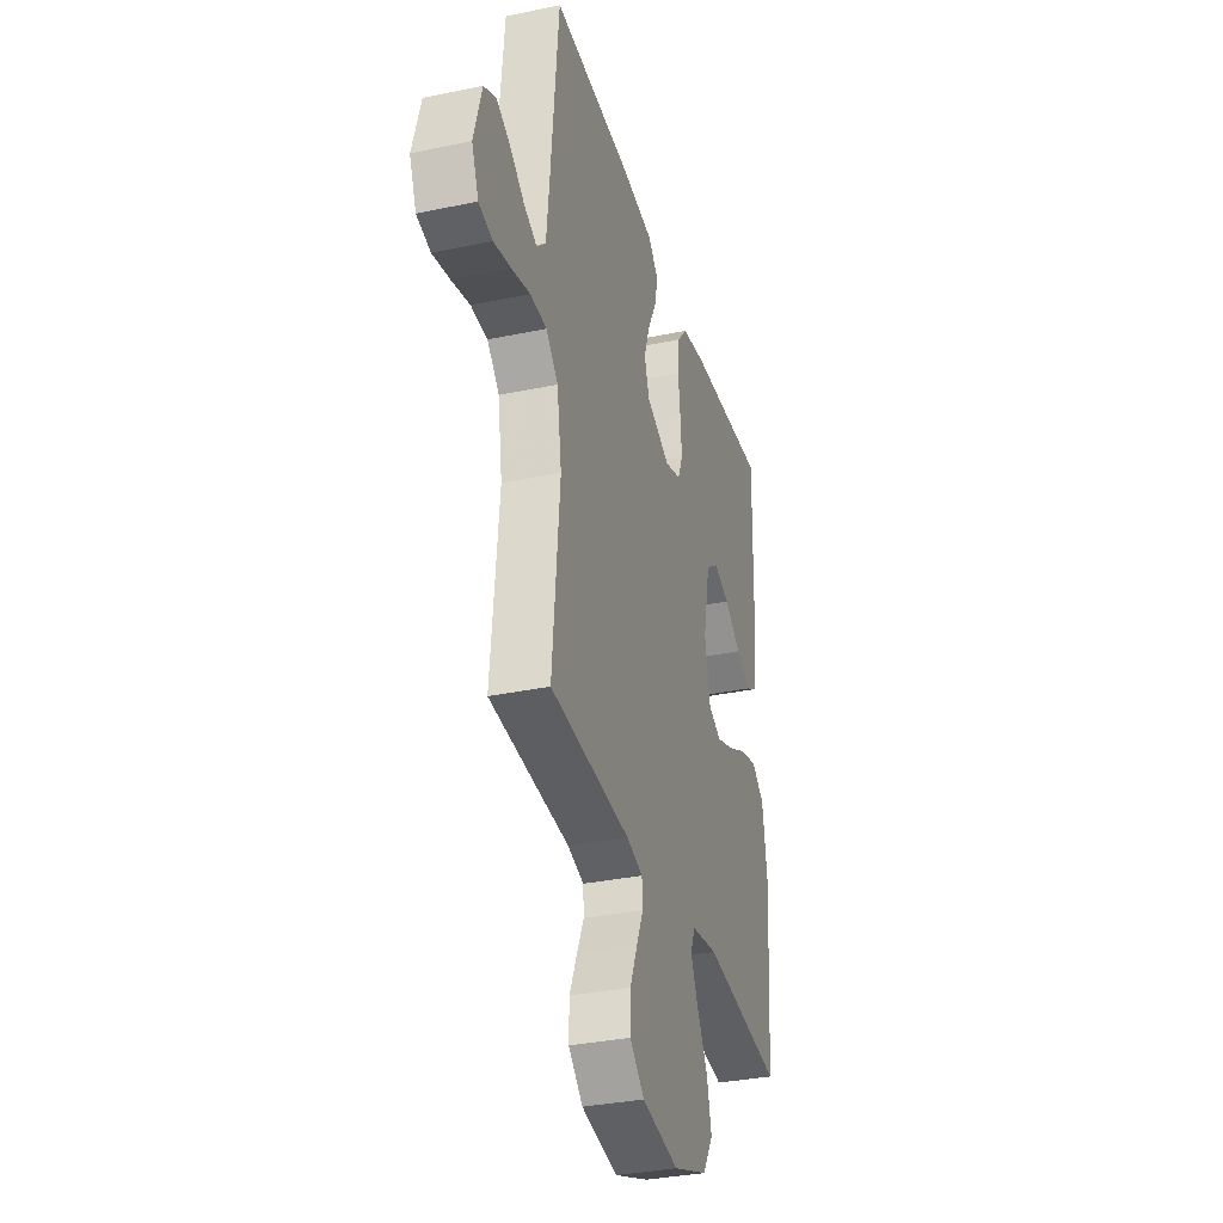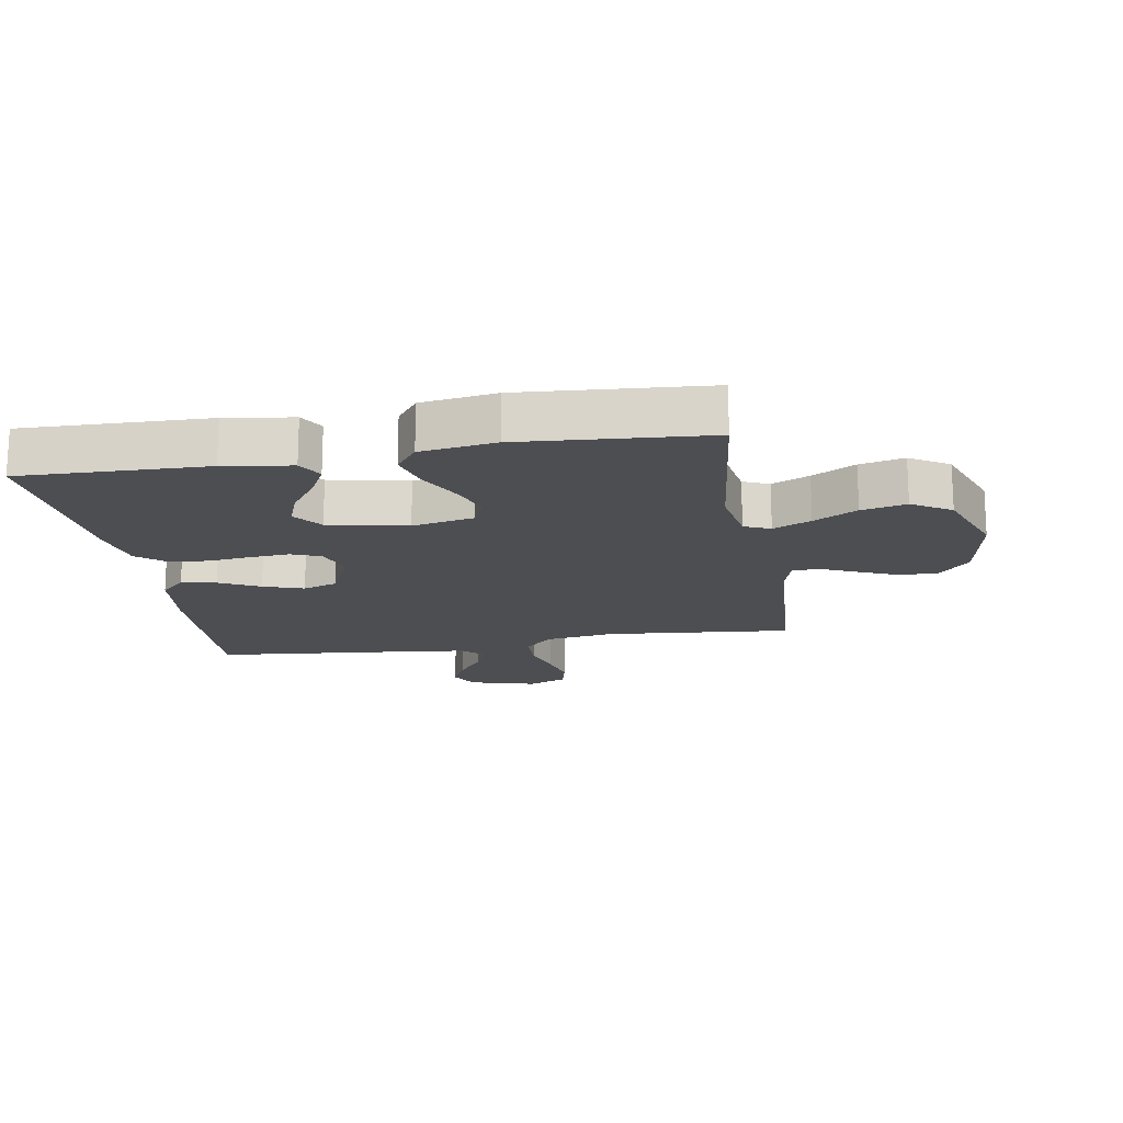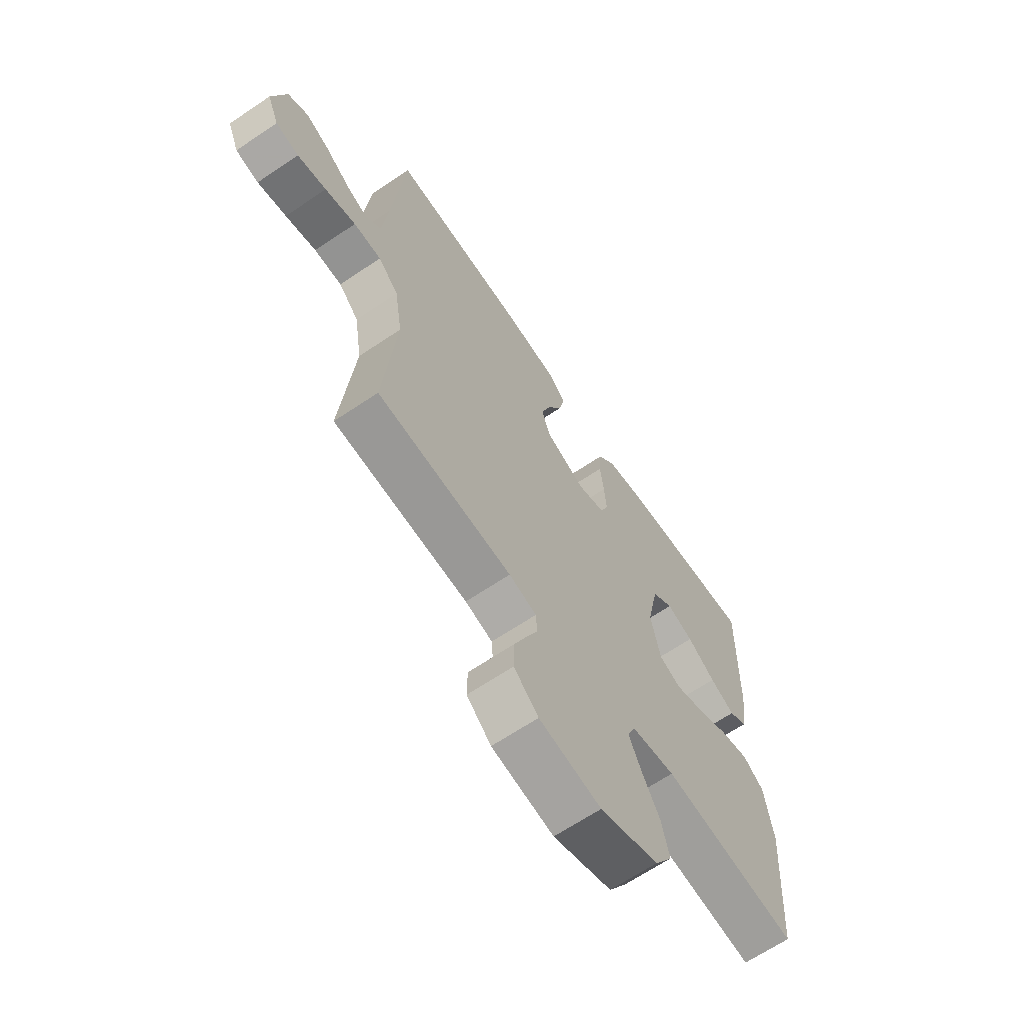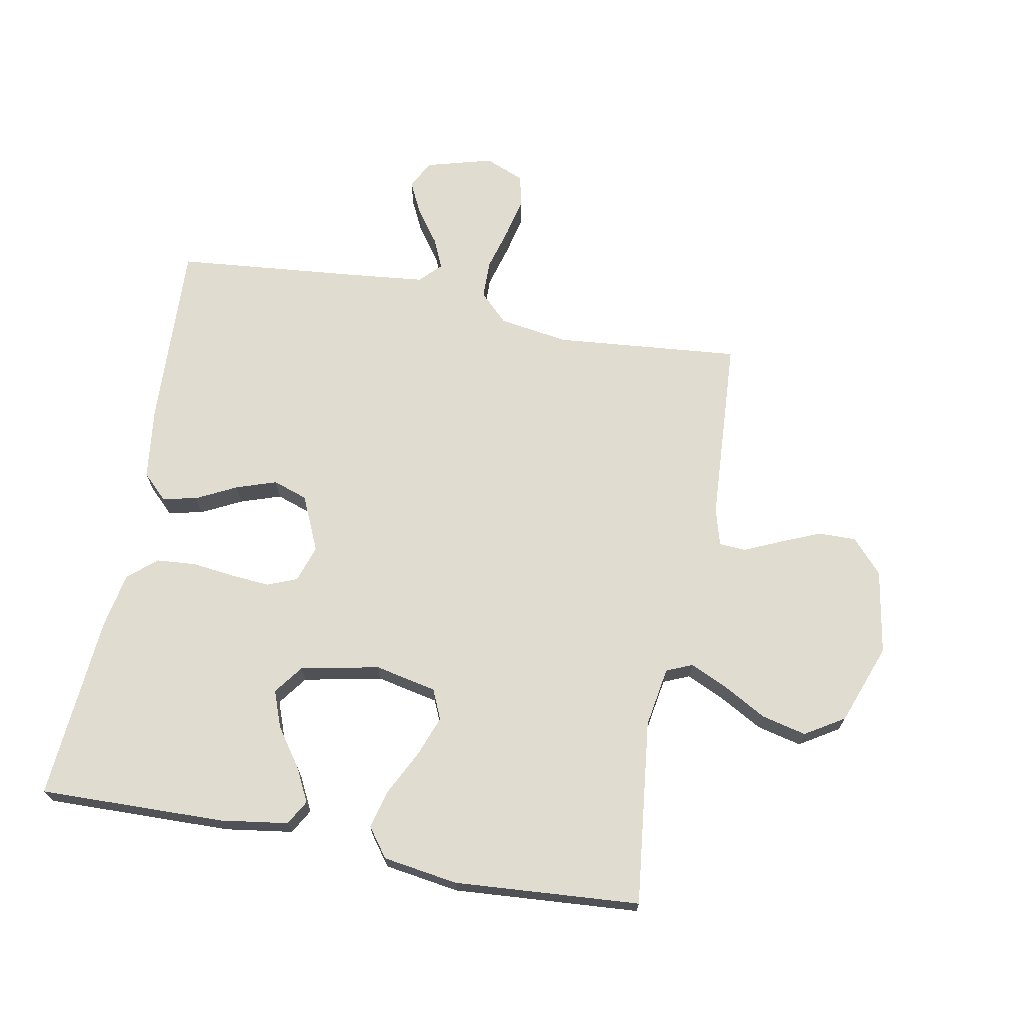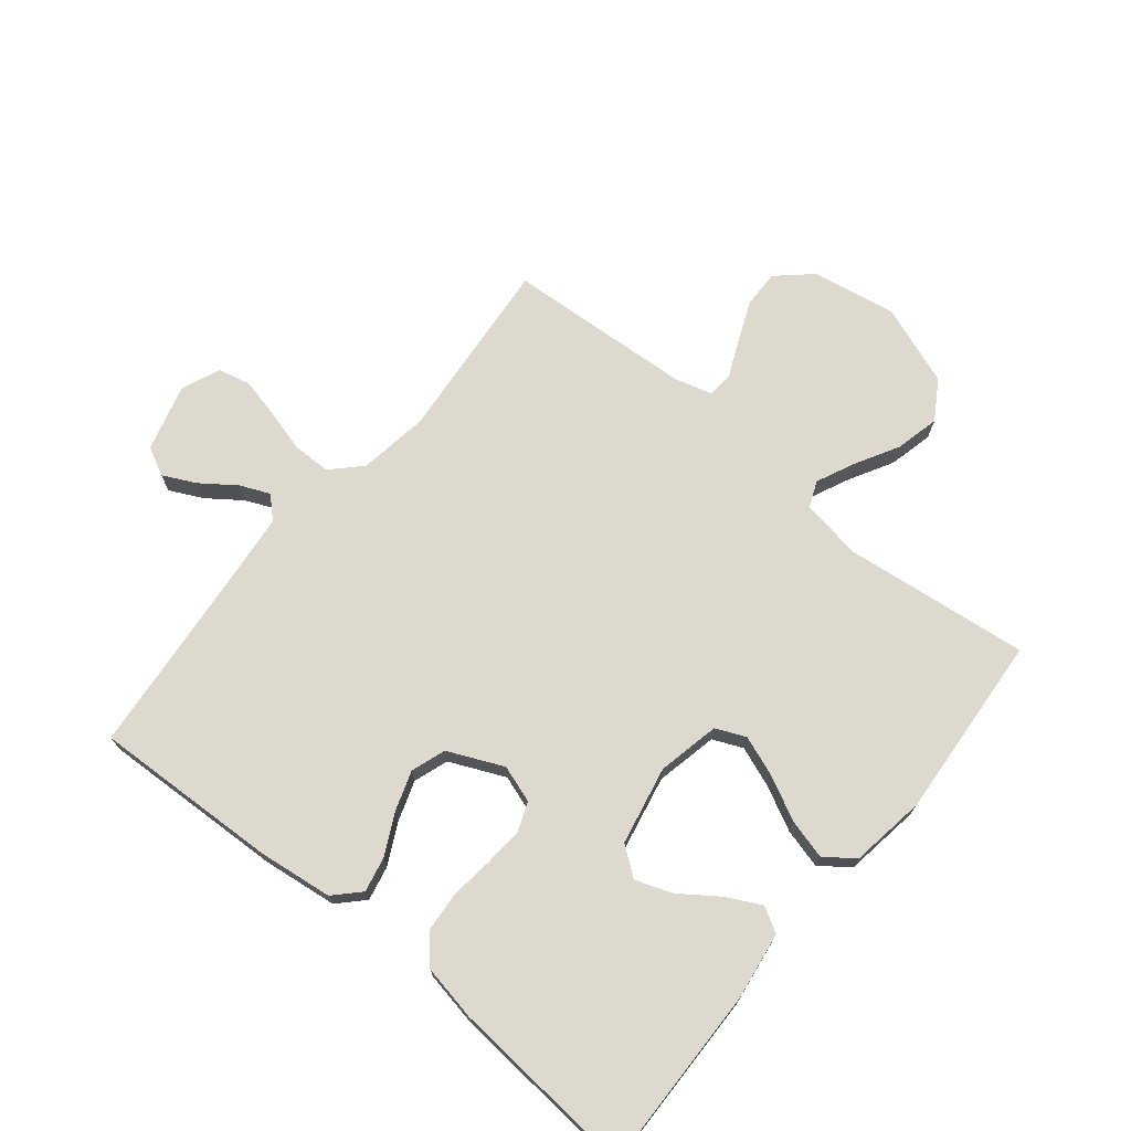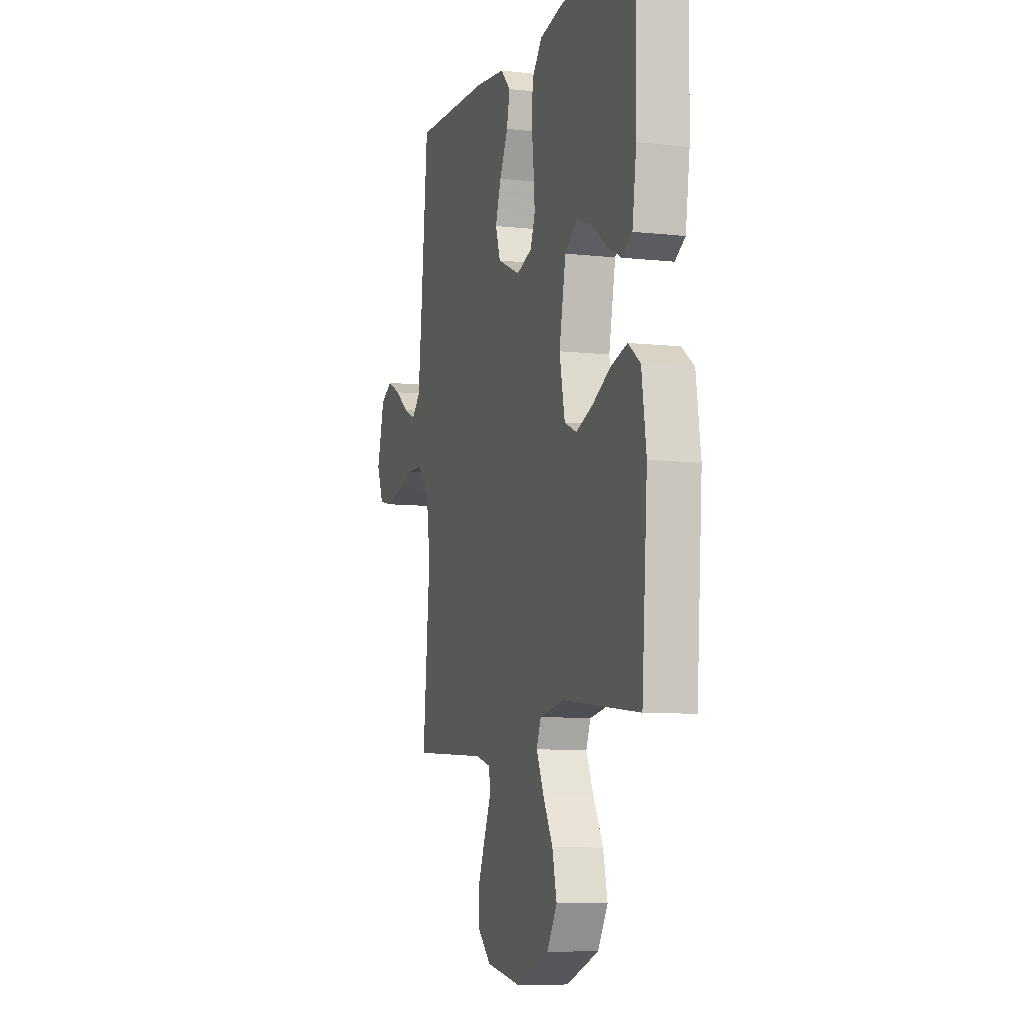
<metadata>
{"format":"obj","ext":"obj","renderer":"f3d","projection":"perspective","resolution":1024,"background":"white","views":[{"elev":-33.8,"azim":-74.1,"up":"+Z"},{"elev":-16.8,"azim":99.6,"up":"+Y"},{"elev":-65.9,"azim":-55.9,"up":"+Z"},{"elev":69.5,"azim":100.7,"up":"+Y"},{"elev":71.5,"azim":39.3,"up":"+Y"},{"elev":-8.3,"azim":73.0,"up":"+Z"}]}
</metadata>
<code>
v -0.5 0.07 -0.5
v -0.472 0.07 -0.2
v -0.489 0.07 -0.088
v -0.534 0.07 -0.042
v -0.596 0.07 -0.041
v -0.665 0.07 -0.06
v -0.73 0.07 -0.075
v -0.782 0.07 -0.063
v -0.808 0.07 0
v -0.778 0.07 0.108
v -0.732 0.07 0.132
v -0.679 0.07 0.106
v -0.624 0.07 0.066
v -0.576 0.07 0.045
v -0.542 0.07 0.078
v -0.529 0.07 0.2
v -0.5 0.07 0.5
v -0.2 0.07 0.487
v -0.08 0.07 0.472
v -0.041 0.07 0.432
v -0.053 0.07 0.376
v -0.086 0.07 0.311
v -0.108 0.07 0.246
v -0.089 0.07 0.19
v 0 0.07 0.15
v 0.06 0.07 0.17
v 0.079 0.07 0.218
v 0.074 0.07 0.281
v 0.066 0.07 0.35
v 0.071 0.07 0.413
v 0.11 0.07 0.459
v 0.2 0.07 0.476
v 0.5 0.07 0.5
v 0.493 0.07 0.2
v 0.477 0.07 0.091
v 0.437 0.07 0.068
v 0.382 0.07 0.096
v 0.32 0.07 0.14
v 0.261 0.07 0.162
v 0.214 0.07 0.127
v 0.188 0.07 0
v 0.209 0.07 -0.1
v 0.257 0.07 -0.121
v 0.322 0.07 -0.097
v 0.393 0.07 -0.061
v 0.457 0.07 -0.044
v 0.504 0.07 -0.079
v 0.522 0.07 -0.2
v 0.5 0.07 -0.5
v 0.2 0.07 -0.465
v 0.103 0.07 -0.481
v 0.085 0.07 -0.523
v 0.113 0.07 -0.584
v 0.152 0.07 -0.654
v 0.169 0.07 -0.726
v 0.13 0.07 -0.789
v 0 0.07 -0.837
v -0.137 0.07 -0.813
v -0.191 0.07 -0.764
v -0.19 0.07 -0.703
v -0.162 0.07 -0.637
v -0.136 0.07 -0.579
v -0.139 0.07 -0.536
v -0.2 0.07 -0.519
v -0.5 0 -0.5
v -0.472 0 -0.2
v -0.489 0 -0.088
v -0.534 0 -0.042
v -0.596 0 -0.041
v -0.665 0 -0.06
v -0.73 0 -0.075
v -0.782 0 -0.063
v -0.808 0 0
v -0.778 0 0.108
v -0.732 0 0.132
v -0.679 0 0.106
v -0.624 0 0.066
v -0.576 0 0.045
v -0.542 0 0.078
v -0.529 0 0.2
v -0.5 0 0.5
v -0.2 0 0.487
v -0.08 0 0.472
v -0.041 0 0.432
v -0.053 0 0.376
v -0.086 0 0.311
v -0.108 0 0.246
v -0.089 0 0.19
v 0 0 0.15
v 0.06 0 0.17
v 0.079 0 0.218
v 0.074 0 0.281
v 0.066 0 0.35
v 0.071 0 0.413
v 0.11 0 0.459
v 0.2 0 0.476
v 0.5 0 0.5
v 0.493 0 0.2
v 0.477 0 0.091
v 0.437 0 0.068
v 0.382 0 0.096
v 0.32 0 0.14
v 0.261 0 0.162
v 0.214 0 0.127
v 0.188 0 0
v 0.209 0 -0.1
v 0.257 0 -0.121
v 0.322 0 -0.097
v 0.393 0 -0.061
v 0.457 0 -0.044
v 0.504 0 -0.079
v 0.522 0 -0.2
v 0.5 0 -0.5
v 0.2 0 -0.465
v 0.103 0 -0.481
v 0.085 0 -0.523
v 0.113 0 -0.584
v 0.152 0 -0.654
v 0.169 0 -0.726
v 0.13 0 -0.789
v 0 0 -0.837
v -0.137 0 -0.813
v -0.191 0 -0.764
v -0.19 0 -0.703
v -0.162 0 -0.637
v -0.136 0 -0.579
v -0.139 0 -0.536
v -0.2 0 -0.519
f 60 61 62
f 59 60 62
f 58 59 62
f 57 58 62
f 56 57 62
f 55 56 62
f 54 55 62
f 53 54 62
f 52 53 62 63
f 51 52 63 64
f 48 49 50
f 47 48 50
f 46 47 50
f 45 46 50
f 44 45 50
f 51 64 1
f 50 51 1
f 44 50 1
f 43 44 1
f 36 37 38
f 35 36 38
f 34 35 38
f 33 34 38
f 32 33 38
f 31 32 38
f 30 31 38
f 29 30 38
f 28 29 38 39
f 27 28 39 40
f 20 21 22
f 19 20 22
f 18 19 22
f 17 18 22
f 16 17 22
f 15 16 22 23
f 14 15 23 24
f 11 12 13
f 10 11 13
f 9 10 13
f 8 9 13
f 7 8 13
f 6 7 13
f 5 6 13
f 4 5 13 14
f 14 24 25
f 4 14 25
f 3 4 25
f 42 43 1 2
f 26 27 40 41
f 26 41 42
f 25 26 42
f 3 25 42
f 2 3 42
f 126 125 124
f 126 124 123
f 126 123 122
f 126 122 121
f 126 121 120
f 126 120 119
f 126 119 118
f 126 118 117
f 127 126 117 116
f 128 127 116 115
f 114 113 112
f 114 112 111
f 114 111 110
f 114 110 109
f 114 109 108
f 65 128 115
f 65 115 114
f 65 114 108
f 65 108 107
f 102 101 100
f 102 100 99
f 102 99 98
f 102 98 97
f 102 97 96
f 102 96 95
f 102 95 94
f 102 94 93
f 103 102 93 92
f 104 103 92 91
f 86 85 84
f 86 84 83
f 86 83 82
f 86 82 81
f 86 81 80
f 87 86 80 79
f 88 87 79 78
f 77 76 75
f 77 75 74
f 77 74 73
f 77 73 72
f 77 72 71
f 77 71 70
f 77 70 69
f 78 77 69 68
f 89 88 78
f 89 78 68
f 89 68 67
f 66 65 107 106
f 105 104 91 90
f 106 105 90
f 106 90 89
f 106 89 67
f 106 67 66
f 1 65 66 2
f 2 66 67 3
f 3 67 68 4
f 4 68 69 5
f 5 69 70 6
f 6 70 71 7
f 7 71 72 8
f 8 72 73 9
f 9 73 74 10
f 10 74 75 11
f 11 75 76 12
f 12 76 77 13
f 13 77 78 14
f 14 78 79 15
f 15 79 80 16
f 16 80 81 17
f 17 81 82 18
f 18 82 83 19
f 19 83 84 20
f 20 84 85 21
f 21 85 86 22
f 22 86 87 23
f 23 87 88 24
f 24 88 89 25
f 25 89 90 26
f 26 90 91 27
f 27 91 92 28
f 28 92 93 29
f 29 93 94 30
f 30 94 95 31
f 31 95 96 32
f 32 96 97 33
f 33 97 98 34
f 34 98 99 35
f 35 99 100 36
f 36 100 101 37
f 37 101 102 38
f 38 102 103 39
f 39 103 104 40
f 40 104 105 41
f 41 105 106 42
f 42 106 107 43
f 43 107 108 44
f 44 108 109 45
f 45 109 110 46
f 46 110 111 47
f 47 111 112 48
f 48 112 113 49
f 49 113 114 50
f 50 114 115 51
f 51 115 116 52
f 52 116 117 53
f 53 117 118 54
f 54 118 119 55
f 55 119 120 56
f 56 120 121 57
f 57 121 122 58
f 58 122 123 59
f 59 123 124 60
f 60 124 125 61
f 61 125 126 62
f 62 126 127 63
f 63 127 128 64
f 64 128 65 1

</code>
